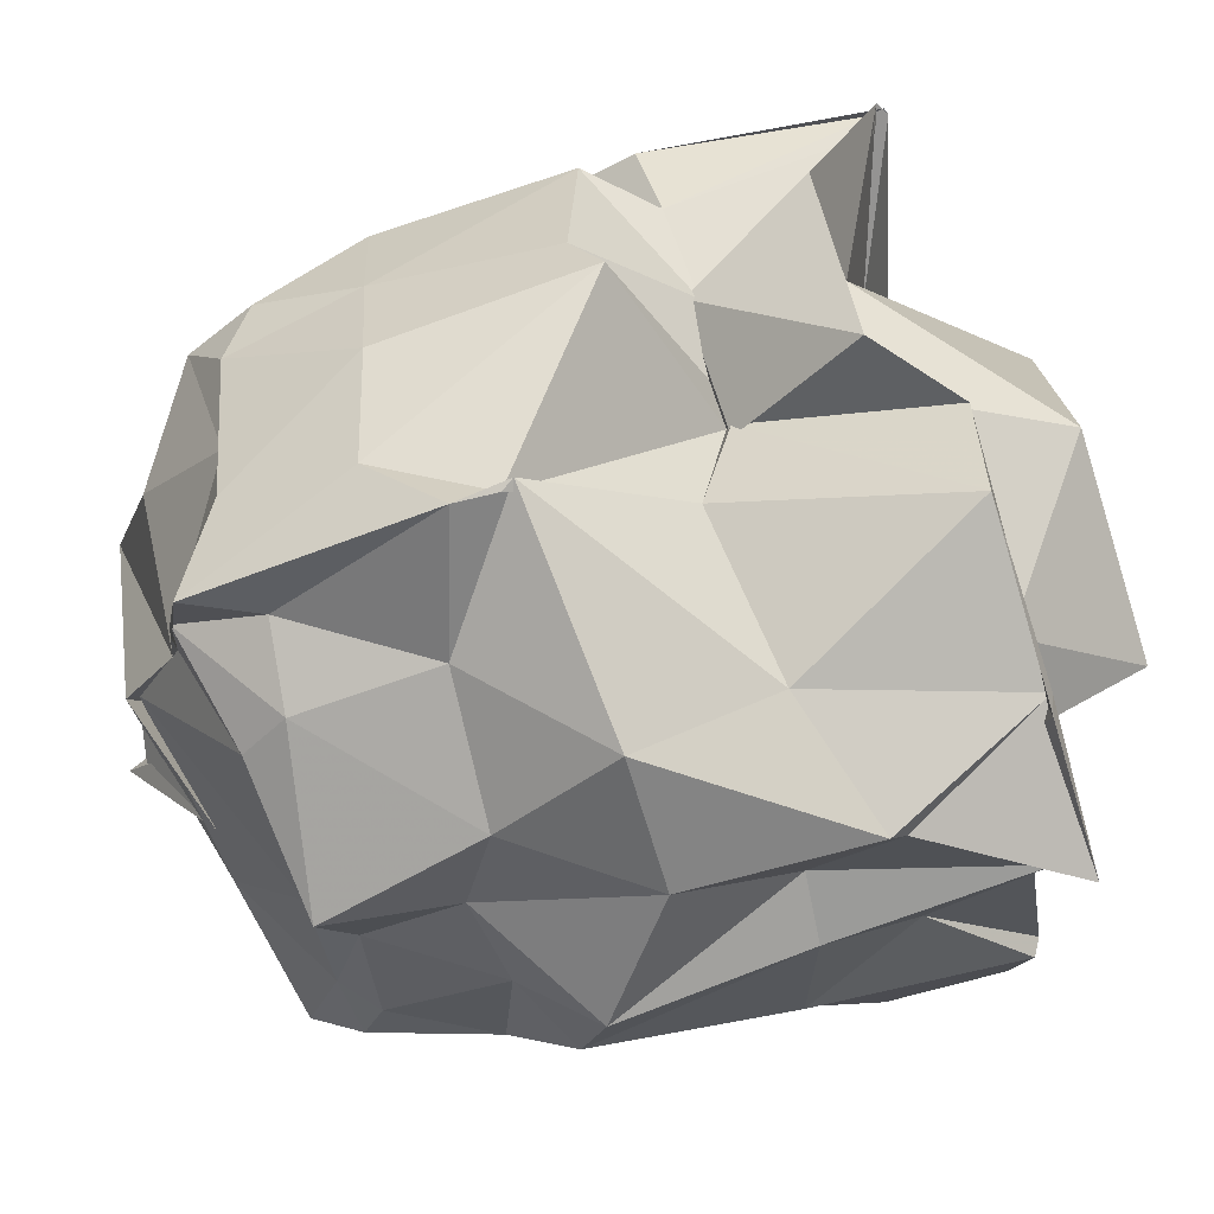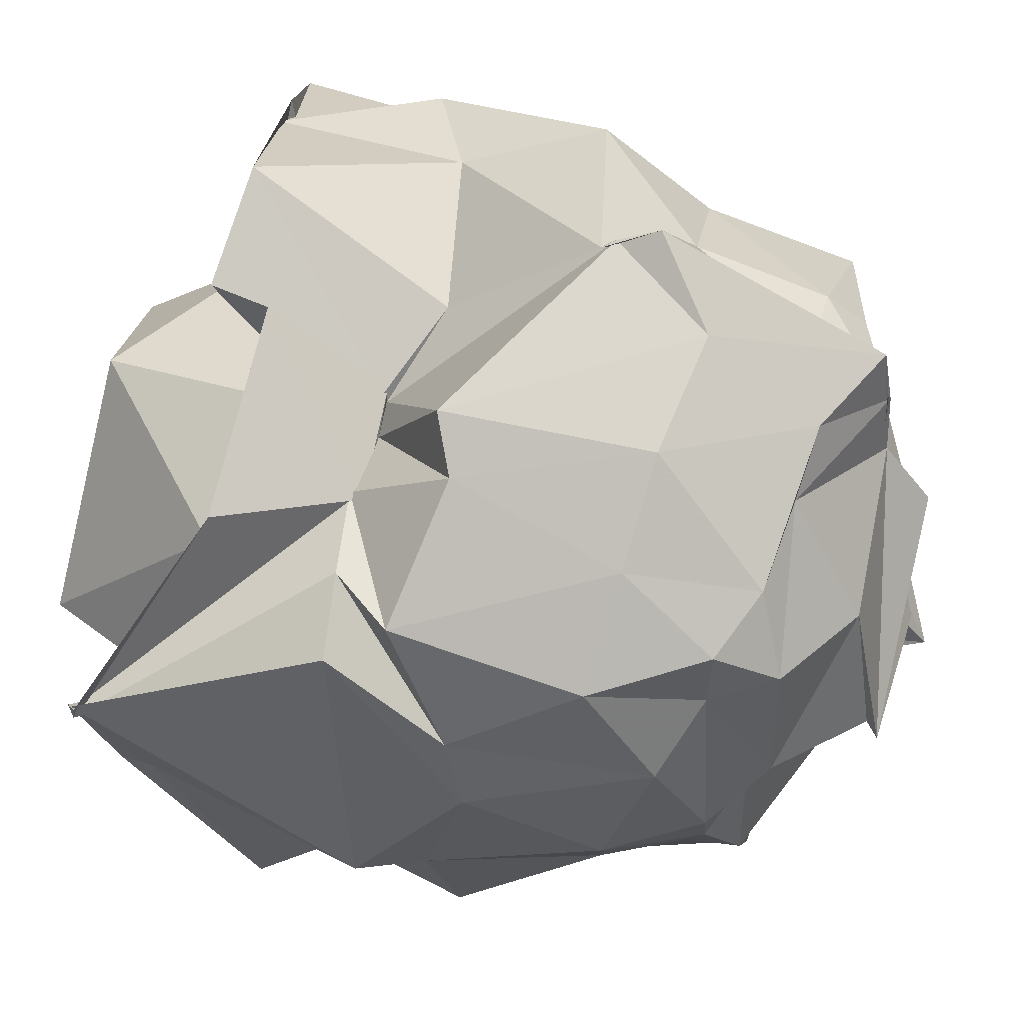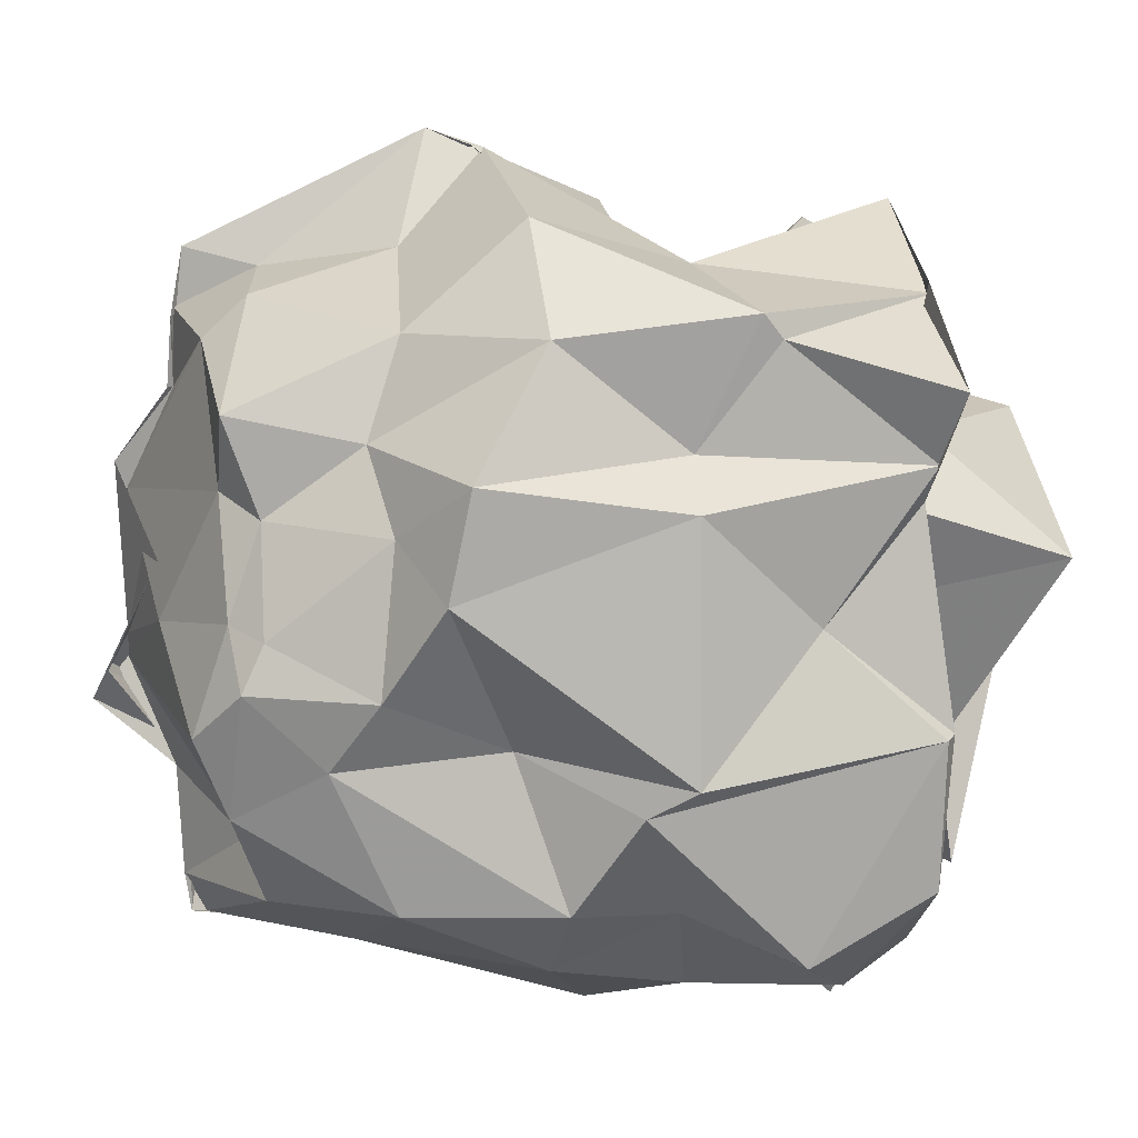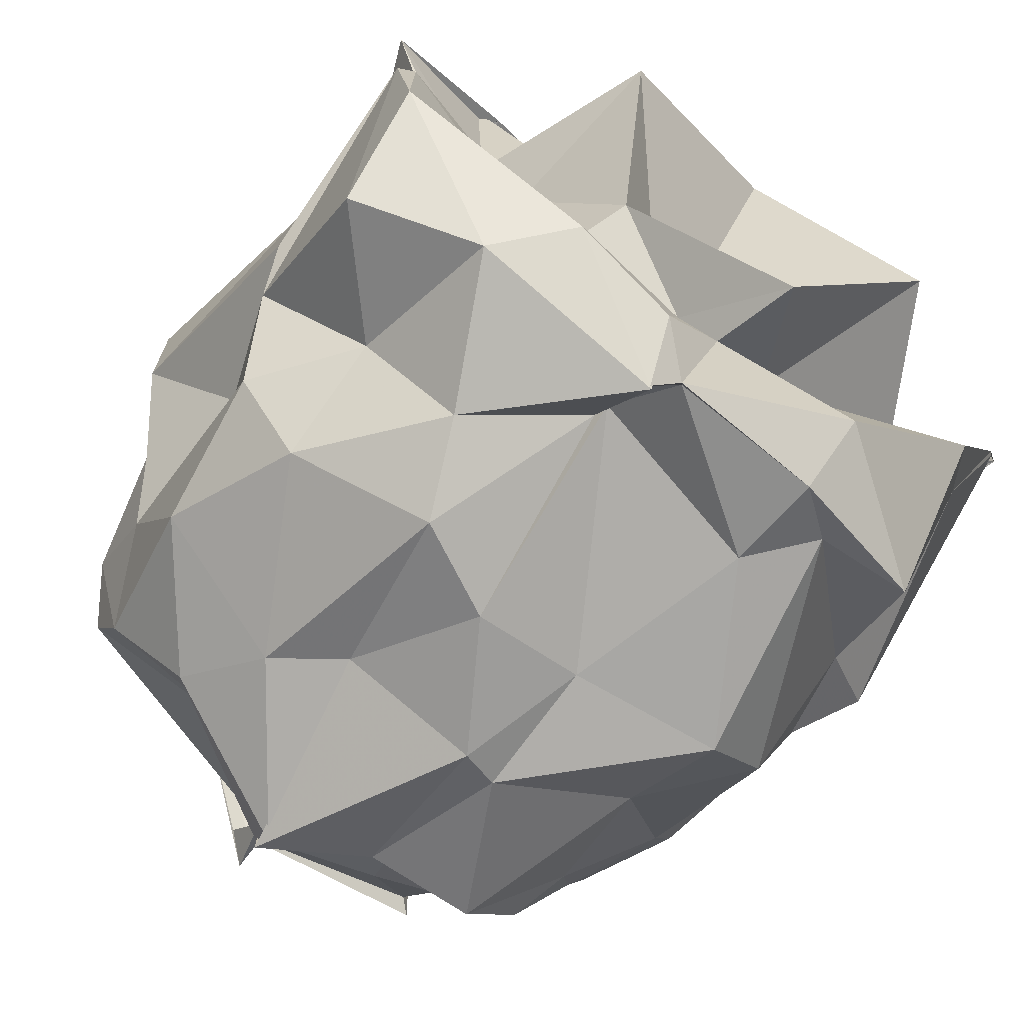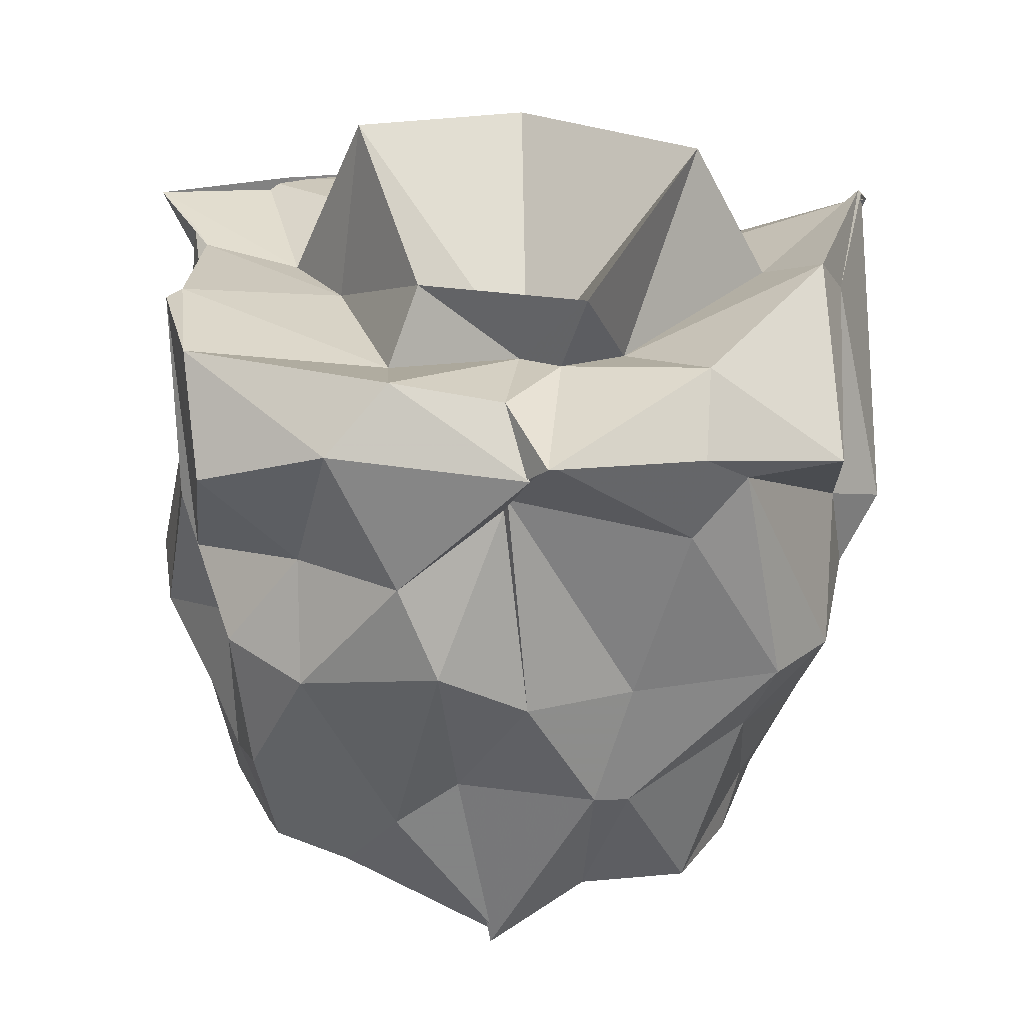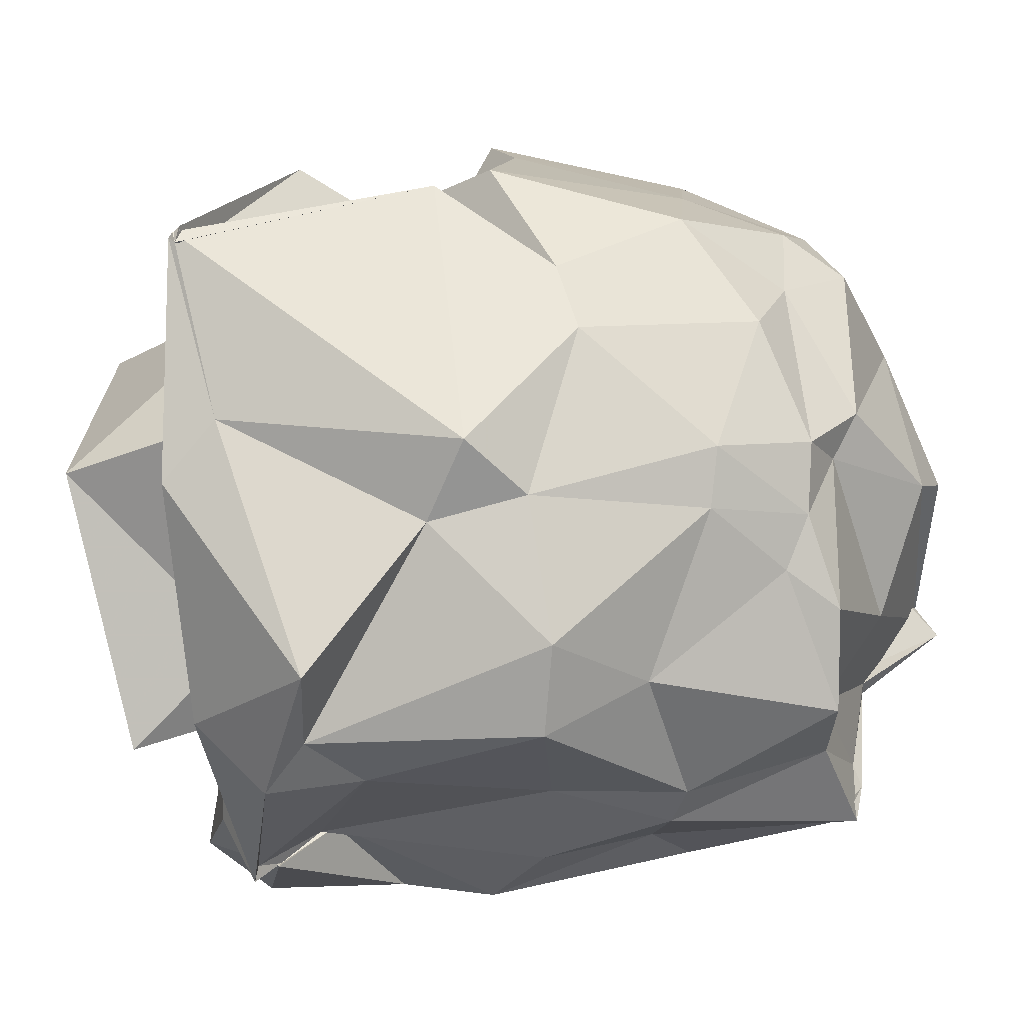
<metadata>
{"format":"obj","ext":"obj","renderer":"f3d","projection":"perspective","resolution":1024,"background":"white","views":[{"elev":69.0,"azim":-101.6,"up":"+Y"},{"elev":52.6,"azim":103.9,"up":"+Y"},{"elev":6.9,"azim":-90.6,"up":"+Y"},{"elev":-78.3,"azim":-35.8,"up":"+Y"},{"elev":26.9,"azim":-4.2,"up":"+Z"},{"elev":-26.1,"azim":86.6,"up":"+Y"}]}
</metadata>
<code>
v -0.8827 -0.4429 0.8207
v -1.296 0.01505 -0.8897
v 0.205 0.1859 1.094
v 0.2131 0.1492 1.085
v 0.1464 0.1744 1.054
v -0.3954 0.546 0.4322
v -0.7753 0.5638 0.4658
v -0.7458 0.5673 0.4715
v -1.166 0.917 0.9473
v -1.573 0.6891 1.011
v -1.801 0.5883 0.6363
v -1.857 0.2993 0.9965
v -1.816 -0.08932 0.7328
v -1.913 -0.3381 1.017
v -1.821 -0.9041 0.7056
v -1.473 -1.034 0.8238
v -0.9297 -1.149 0.7879
v -0.9456 -1.133 0.7826
v -0.8778 -1.166 0.8425
v -0.4524 -1.112 0.8167
v -0.04757 -0.953 0.7242
v 0.05852 -0.283 0.967
v 0.06381 0.4453 0.4137
v -0.1487 0.5417 0.4353
v -0.4061 0.5535 0.4703
v -0.6122 0.5442 0.4484
v -0.7424 0.5375 0.4623
v -0.9803 0.7003 0.3477
v -1.471 0.7593 0.4341
v -1.818 0.6498 0.5881
v -1.76 0.3169 0.4308
v -1.907 0.188 0.4404
v -1.897 -0.463 0.4441
v -1.854 -0.5352 0.3175
v -1.559 -0.8296 0.412
v -1.286 -1.076 0.435
v -0.9894 -1.007 0.6352
v -0.9806 -1.028 0.6769
v -0.4767 -1.061 0.5575
v -0.3227 -1.021 0.7182
v 0.01791 -0.5408 0.419
v 0.1881 -0.3872 0.3321
v 0.08463 0.192 0.08724
v -0.001034 0.5443 0.2598
v -0.3258 0.8025 0.1701
v -0.4476 0.9156 0.2331
v -1.011 1.053 -0.108
v -0.9806 1.048 -0.07482
v -1.587 0.8711 0.04293
v -1.828 0.5888 0.09494
v -2.012 0.2639 -0.08302
v -1.988 -0.0158 -0.1405
v -1.754 -0.3895 0.004987
v -1.766 -0.7912 0.1415
v -1.562 -0.9733 0.09213
v -1.181 -1.137 0.1828
v -0.9308 -1.108 0.05323
v -0.6241 -1.023 0.05473
v -0.2131 -1.028 0.1037
v -0.04189 -0.8479 0.09434
v 0.06521 -0.4791 0.1623
v 0.1234 -0.01517 0.03285
v -0.01097 0.4117 -0.2635
v -0.2578 0.6372 -0.303
v -0.5104 0.8364 -0.3344
v -0.8365 0.947 -0.3953
v -1.034 1.096 -0.2229
v -1.278 0.7963 -0.2837
v -1.619 0.5963 -0.2628
v -1.684 0.3357 -0.3414
v -1.829 0.1242 -0.268
v -1.859 -0.2604 -0.3015
v -1.775 -0.4385 -0.4328
v -1.715 -0.8016 -0.2695
v -1.302 -0.9553 -0.3998
v -1.121 -0.966 -0.27
v -0.7341 -1.062 -0.2801
v -0.6299 -1.016 -0.3131
v -0.272 -0.846 -0.1746
v -0.05299 -0.4447 -0.3226
v 0.01646 -0.2971 -0.3362
v -0.01145 0.09742 -0.4651
v -0.1665 0.4691 -0.5703
v -0.3398 0.5644 -0.6618
v -0.7663 0.753 -0.7188
v -1.016 0.7946 -0.8506
v -1.066 0.7456 -0.6516
v -1.288 0.6795 -0.6566
v -1.691 0.4063 -0.6875
v -1.658 0.152 -0.5961
v -1.774 -0.1275 -0.5807
v -1.787 -0.2499 -0.6355
v -1.661 -0.5743 -0.6782
v -1.447 -0.8218 -0.6134
v -1.008 -0.9505 -0.8116
v -1.027 -0.9463 -0.8491
v -0.7413 -0.8456 -0.7181
v -0.4395 -0.8489 -0.7009
v -0.2188 -0.5402 -0.5418
v -0.1649 -0.3999 -0.5988
v -0.09433 -0.2192 -0.6046
v -0.1605 0.2849 -0.5648
v 0.1924 0.1746 1.104
v 0.2179 0.1956 1.076
v -0.1734 0.6384 0.7842
v -0.7205 0.8687 0.7713
v -0.8733 0.7348 0.9917
v -1.638 0.7178 0.9921
v -1.962 0.4746 1.047
v -1.818 0.2123 0.9667
v -1.865 -0.3286 1.038
v -1.848 -0.711 1.008
v -1.294 -0.9577 1.003
v -0.9842 -0.9953 0.9516
v -0.8869 -1.209 0.8506
v -0.4234 -0.933 1.008
v -0.02886 -0.4268 1.1
v -0.1586 -0.1828 0.9816
v -0.3195 0.3215 0.8641
v -0.6425 0.5781 0.5749
v -1.311 0.3446 1.024
v -1.544 0.1897 0.8927
v -1.412 -0.07184 0.9
v -1.286 -0.5357 0.8621
v -0.9218 -0.669 0.9369
v -0.8139 -0.7723 0.9549
v -0.6209 -0.6146 0.912
v -0.3742 -0.2319 1.389
v -0.8357 0.3699 1.315
v -1.344 0.02359 1.399
v -1.195 -0.477 1.089
v -0.7542 -0.8815 1.192
v -0.2159 0.3673 -0.745
v -0.5997 0.6328 -0.6935
v -1.023 0.6123 -0.8813
v -1.004 0.6387 -0.8759
v -1.316 0.5703 -0.7708
v -1.568 0.2145 -0.7058
v -1.69 -0.09301 -0.6741
v -1.696 -0.3701 -0.7634
v -1.273 -0.6969 -0.6807
v -1.018 -0.8467 -0.8674
v -1.029 -0.7757 -0.8481
v -0.6847 -0.7257 -0.7057
v -0.282 -0.6211 -0.6923
v -0.2432 -0.1919 -0.6889
v -0.2158 -0.06477 -0.7551
v -0.522 0.2922 -0.9112
v -1.001 0.4309 -0.8954
v -0.9853 0.4323 -0.8814
v -0.9825 0.1691 -1.006
v -1.386 -0.1254 -0.877
v -0.9611 -0.2767 -1.013
v -1.017 -0.5573 -0.8855
v -0.9773 -0.5434 -0.8809
v -0.6447 -0.4757 -0.8766
v -0.4832 -0.1458 -0.9849
v -0.4449 -0.1609 -1.021
v -1.009 0.2402 -1.033
v -1.014 -0.208 -1.005
v -0.965 -0.3895 -1.107
v -1.033 -0.3068 -1.056
f 3 23 4
f 4 23 24
f 4 24 5
f 5 24 25
f 5 25 6
f 6 25 26
f 6 26 7
f 7 26 27
f 7 27 8
f 8 27 28
f 8 28 9
f 9 28 29
f 9 29 10
f 10 29 30
f 10 30 11
f 11 30 31
f 11 31 12
f 12 31 32
f 12 32 13
f 13 32 33
f 13 33 14
f 14 33 34
f 14 34 15
f 15 34 35
f 15 35 16
f 16 35 36
f 16 36 17
f 17 36 37
f 17 37 18
f 18 37 38
f 18 38 19
f 19 38 39
f 19 39 20
f 20 39 40
f 20 40 21
f 21 40 41
f 21 41 22
f 22 41 42
f 22 42 3
f 3 42 23
f 23 43 24
f 24 43 44
f 24 44 25
f 25 44 45
f 25 45 26
f 26 45 46
f 26 46 27
f 27 46 47
f 27 47 28
f 28 47 48
f 28 48 29
f 29 48 49
f 29 49 30
f 30 49 50
f 30 50 31
f 31 50 51
f 31 51 32
f 32 51 52
f 32 52 33
f 33 52 53
f 33 53 34
f 34 53 54
f 34 54 35
f 35 54 55
f 35 55 36
f 36 55 56
f 36 56 37
f 37 56 57
f 37 57 38
f 38 57 58
f 38 58 39
f 39 58 59
f 39 59 40
f 40 59 60
f 40 60 41
f 41 60 61
f 41 61 42
f 42 61 62
f 42 62 23
f 23 62 43
f 43 63 44
f 44 63 64
f 44 64 45
f 45 64 65
f 45 65 46
f 46 65 66
f 46 66 47
f 47 66 67
f 47 67 48
f 48 67 68
f 48 68 49
f 49 68 69
f 49 69 50
f 50 69 70
f 50 70 51
f 51 70 71
f 51 71 52
f 52 71 72
f 52 72 53
f 53 72 73
f 53 73 54
f 54 73 74
f 54 74 55
f 55 74 75
f 55 75 56
f 56 75 76
f 56 76 57
f 57 76 77
f 57 77 58
f 58 77 78
f 58 78 59
f 59 78 79
f 59 79 60
f 60 79 80
f 60 80 61
f 61 80 81
f 61 81 62
f 62 81 82
f 62 82 43
f 43 82 63
f 63 83 64
f 64 83 84
f 64 84 65
f 65 84 85
f 65 85 66
f 66 85 86
f 66 86 67
f 67 86 87
f 67 87 68
f 68 87 88
f 68 88 69
f 69 88 89
f 69 89 70
f 70 89 90
f 70 90 71
f 71 90 91
f 71 91 72
f 72 91 92
f 72 92 73
f 73 92 93
f 73 93 74
f 74 93 94
f 74 94 75
f 75 94 95
f 75 95 76
f 76 95 96
f 76 96 77
f 77 96 97
f 77 97 78
f 78 97 98
f 78 98 79
f 79 98 99
f 79 99 80
f 80 99 100
f 80 100 81
f 81 100 101
f 81 101 82
f 82 101 102
f 82 102 63
f 63 102 83
f 103 104 118
f 104 119 118
f 104 105 119
f 105 120 119
f 105 106 120
f 106 107 120
f 107 121 120
f 107 108 121
f 108 122 121
f 108 109 122
f 109 110 122
f 110 123 122
f 110 111 123
f 111 124 123
f 111 112 124
f 112 113 124
f 113 125 124
f 113 114 125
f 114 126 125
f 114 115 126
f 115 116 126
f 116 127 126
f 116 117 127
f 117 118 127
f 117 103 118
f 118 119 128
f 119 129 128
f 119 120 129
f 120 121 129
f 121 130 129
f 121 122 130
f 122 123 130
f 123 131 130
f 123 124 131
f 124 125 131
f 125 132 131
f 125 126 132
f 126 127 132
f 127 128 132
f 127 118 128
f 133 148 134
f 134 148 149
f 134 149 135
f 135 149 150
f 135 150 136
f 136 150 137
f 137 150 151
f 137 151 138
f 138 151 152
f 138 152 139
f 139 152 140
f 140 152 153
f 140 153 141
f 141 153 154
f 141 154 142
f 142 154 143
f 143 154 155
f 143 155 144
f 144 155 156
f 144 156 145
f 145 156 146
f 146 156 157
f 146 157 147
f 147 157 148
f 147 148 133
f 148 158 149
f 149 158 159
f 149 159 150
f 150 159 151
f 151 159 160
f 151 160 152
f 152 160 153
f 153 160 161
f 153 161 154
f 154 161 155
f 155 161 162
f 155 162 156
f 156 162 157
f 157 162 158
f 157 158 148
f 3 4 103
f 103 4 104
f 4 5 104
f 104 5 105
f 5 6 105
f 105 6 106
f 6 7 106
f 7 8 106
f 106 8 107
f 8 9 107
f 107 9 108
f 9 10 108
f 108 10 109
f 10 11 109
f 11 12 109
f 109 12 110
f 12 13 110
f 110 13 111
f 13 14 111
f 111 14 112
f 14 15 112
f 15 16 112
f 112 16 113
f 16 17 113
f 113 17 114
f 17 18 114
f 114 18 115
f 18 19 115
f 19 20 115
f 115 20 116
f 20 21 116
f 116 21 117
f 21 22 117
f 117 22 103
f 22 3 103
f 83 133 84
f 84 133 134
f 84 134 85
f 85 134 135
f 85 135 86
f 86 135 136
f 86 136 87
f 87 136 88
f 88 136 137
f 88 137 89
f 89 137 138
f 89 138 90
f 90 138 139
f 90 139 91
f 91 139 92
f 92 139 140
f 92 140 93
f 93 140 141
f 93 141 94
f 94 141 142
f 94 142 95
f 95 142 96
f 96 142 143
f 96 143 97
f 97 143 144
f 97 144 98
f 98 144 145
f 98 145 99
f 99 145 100
f 100 145 146
f 100 146 101
f 101 146 147
f 101 147 102
f 102 147 133
f 102 133 83
f 128 129 1
f 129 130 1
f 130 131 1
f 131 132 1
f 132 128 1
f 159 158 2
f 160 159 2
f 161 160 2
f 162 161 2
f 158 162 2

</code>
